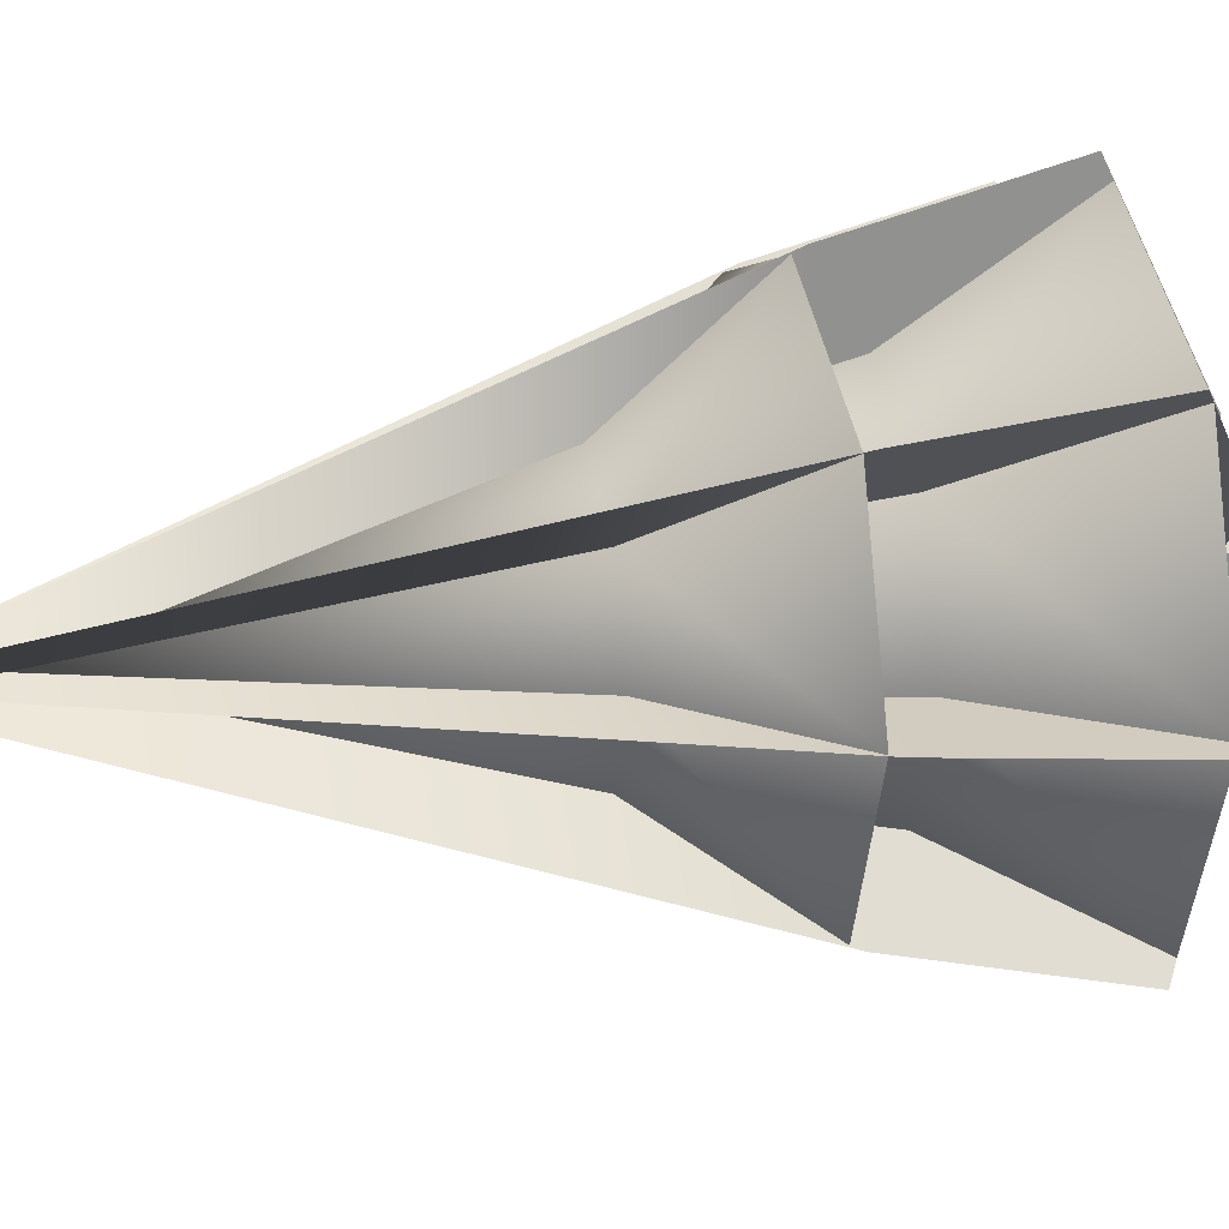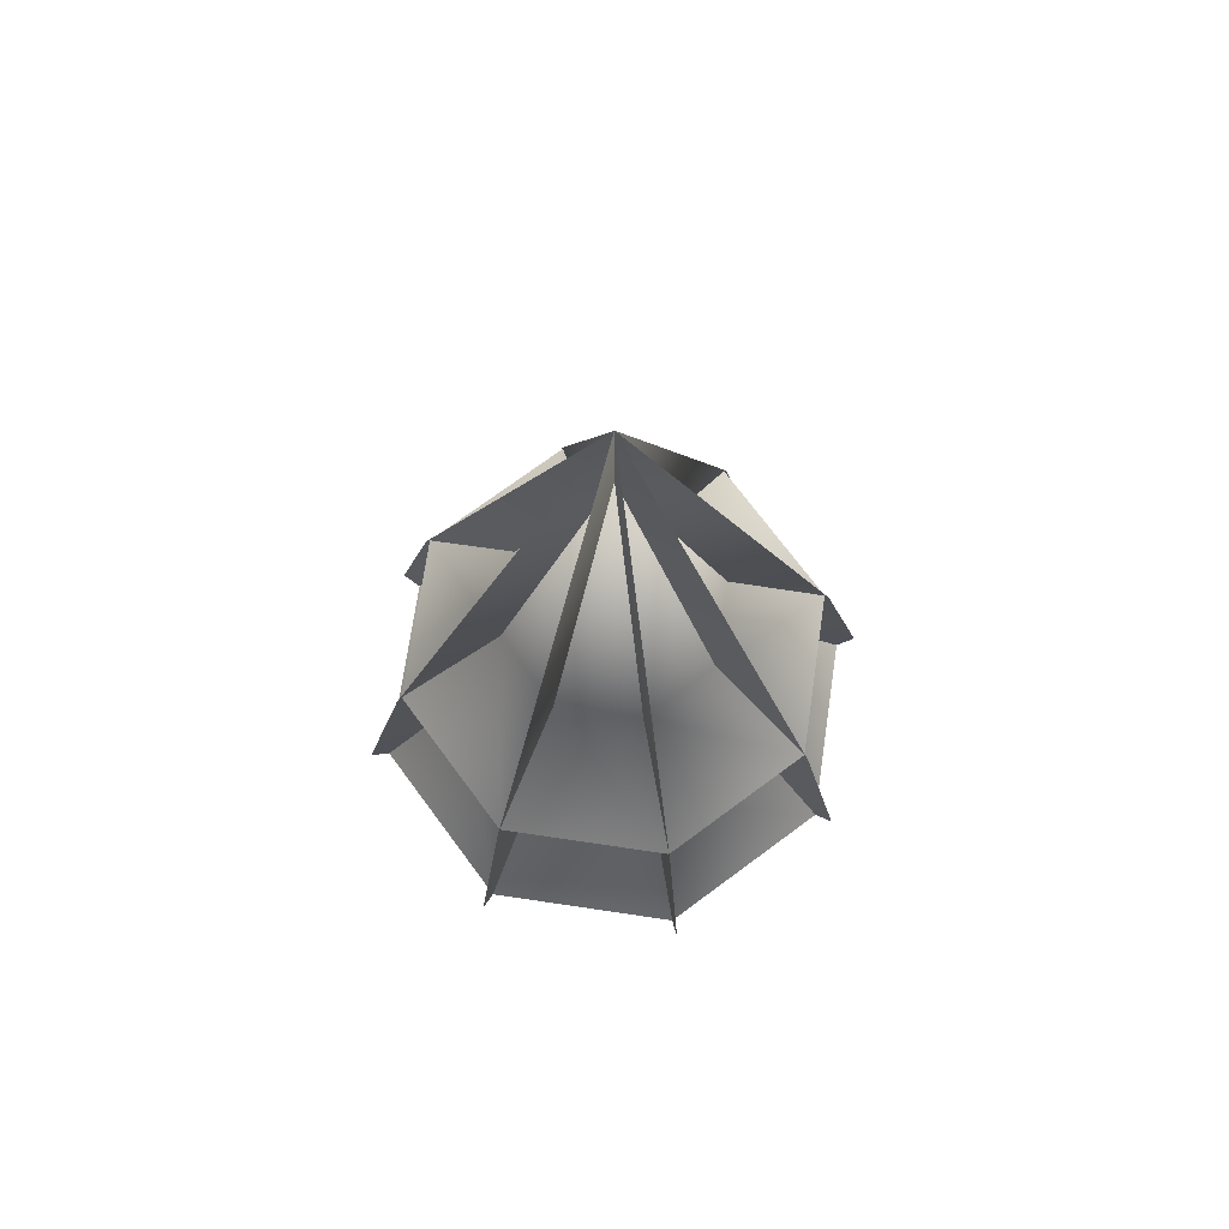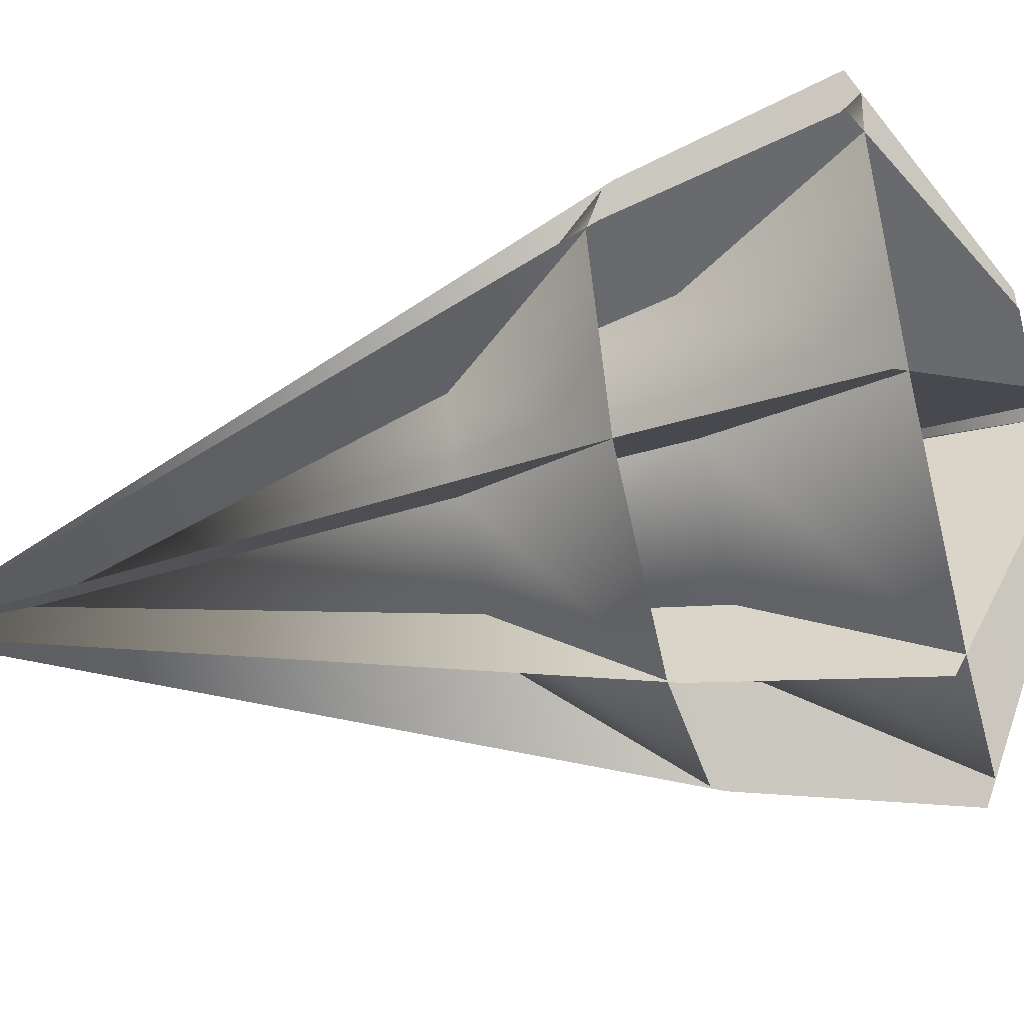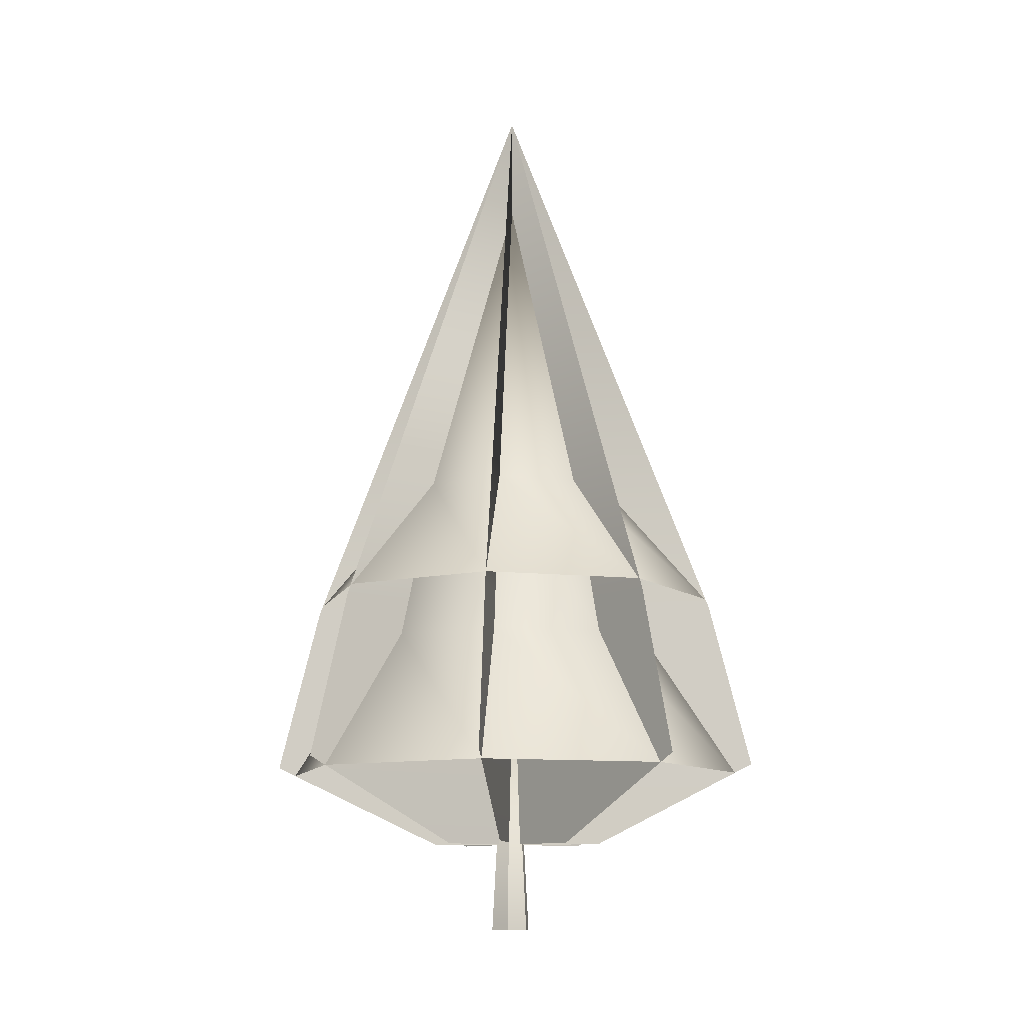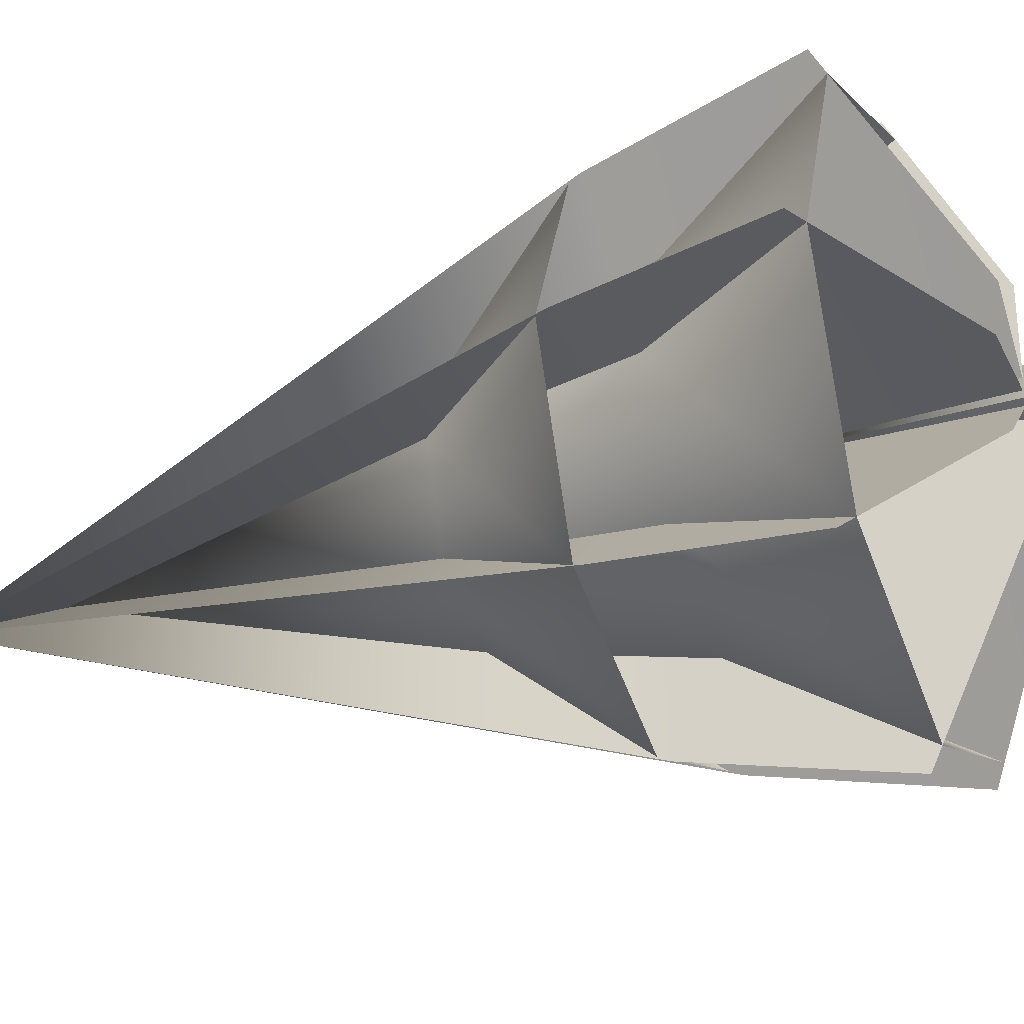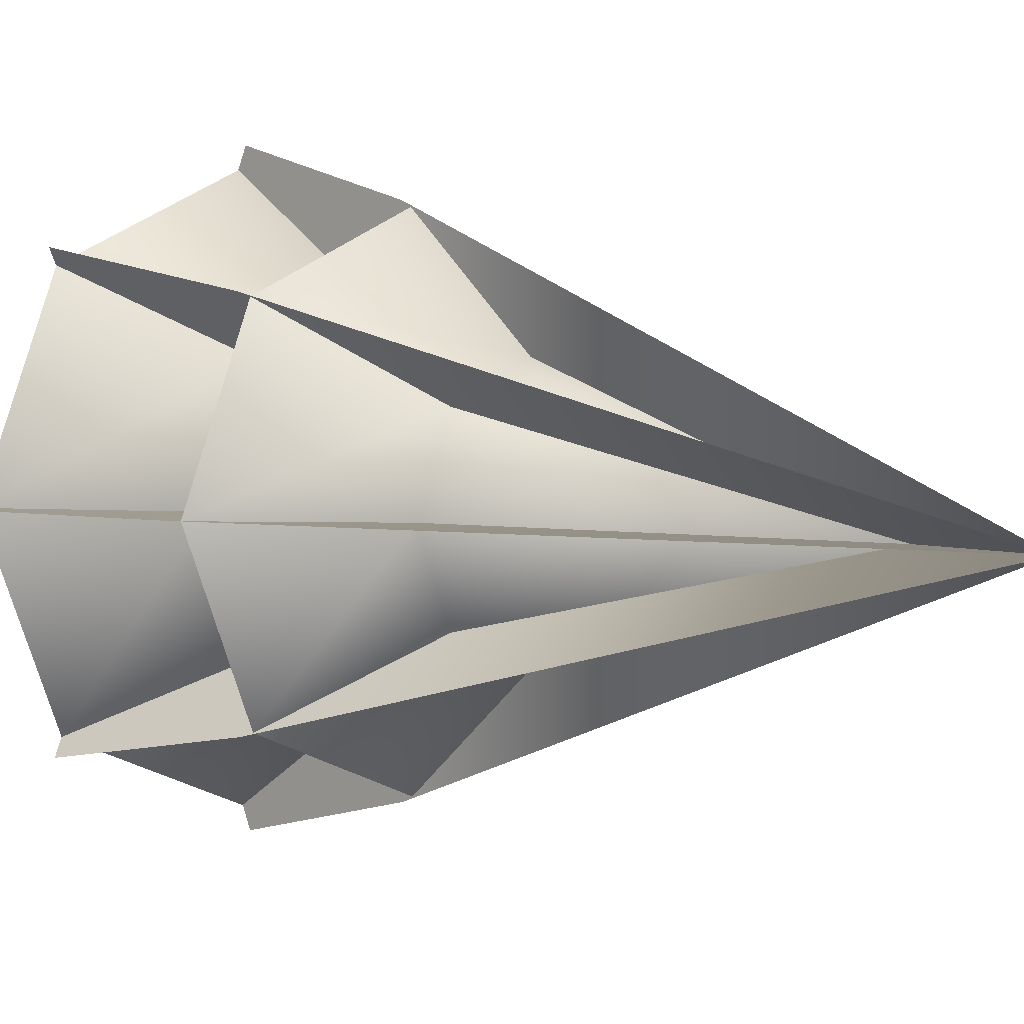
<metadata>
{"format":"obj","ext":"obj","renderer":"f3d","projection":"perspective","resolution":1024,"background":"white","views":[{"elev":24.3,"azim":-103.0,"up":"+Z"},{"elev":72.4,"azim":30.9,"up":"+Y"},{"elev":-53.1,"azim":-76.1,"up":"+Z"},{"elev":-11.1,"azim":7.1,"up":"+Y"},{"elev":-32.0,"azim":-67.9,"up":"+Z"},{"elev":4.6,"azim":135.1,"up":"+Z"}]}
</metadata>
<code>
o FP_pat_treeA_H.mo
v 0.4395 -0.04324 -0.2948
v -0.2791 -0.04324 0.1201
v 0.4395 14.27 0.5349
v 1.158 -0.04324 0.1201
v 0.4395 -0.04324 -0.2948
v 1.158 -0.04324 0.9498
v 1.158 -0.04324 0.1201
v 0.4395 -0.04324 1.365
v 1.158 -0.04324 0.9498
v -0.2791 -0.04324 0.9498
v 0.4395 -0.04324 1.365
v -0.2791 -0.04324 0.1201
v -0.2791 -0.04324 0.9498
v 0.5 13.56 9.04
v 0.5 13.56 -8.04
v 0.5 35.97 0.5
v 0.5 6.837 -9.711
v 0.5 6.837 10.71
v 0.4537 3.585 -2.793
v 0.4537 3.585 4.164
v 6.539 13.56 6.539
v -5.539 13.56 -5.539
v -6.721 6.837 -6.721
v 7.721 6.837 7.721
v -1.842 3.512 -1.842
v 3.078 3.512 3.078
v 9.04 13.56 0.5
v -8.04 13.56 0.5
v -9.711 6.837 0.5
v 10.71 6.837 0.5
v -2.793 3.512 0.4537
v 4.164 3.512 0.4537
v -6.721 6.837 7.721
v 3.078 3.512 -2.17
v -1.842 3.512 2.75
v 7.721 6.837 -6.721
v 6.539 13.56 -5.539
v -5.539 13.56 6.539
v 4.756 18.69 0.5
v 4.626 12.1 -3.626
v 3.507 18.69 -2.507
v 6.339 12.1 0.5
v 3.507 18.69 3.507
v 4.626 12.1 4.626
v 0.4998 18.69 4.753
v 0.5002 12.1 6.335
v -2.507 18.69 3.507
v -3.625 12.1 4.626
v -3.753 18.69 0.5
v -5.334 12.1 0.5
v -2.507 18.69 -2.507
v -3.625 12.1 -3.626
v 0.4998 18.69 -3.753
v 0.5002 12.1 -5.335
v 9.998 6.491 0.5
v 7.211 6.491 7.212
v 0.4997 6.491 9.992
v -6.212 6.491 7.212
v -8.992 6.491 0.5
v 0.4997 6.491 -8.992
v 7.211 6.491 -6.212
v -6.212 6.491 -6.212
v 6.397 13.95 -5.398
v 4.756 18.69 0.5
v 8.846 13.95 0.5
v 3.507 18.69 -2.507
v 0.4998 18.69 -3.753
v 0.5 31.73 0.5
v -2.507 18.69 -2.507
v -3.753 18.69 0.5
v -5.399 13.95 -5.398
v -7.841 13.95 0.5
v 3.507 18.69 3.507
v 0.4998 18.69 4.753
v 6.397 13.95 6.398
v 0.4991 13.95 8.841
v 0.4991 13.95 -7.841
v -2.507 18.69 3.507
v -5.399 13.95 6.398
f 3 1 2
f 3 4 5
f 3 6 7
f 3 8 9
f 3 10 11
f 3 12 13
f 16 14 15
f 15 14 17
f 14 18 17
f 17 18 19
f 18 20 19
f 16 21 22
f 22 21 23
f 21 24 23
f 23 24 25
f 24 26 25
f 16 27 28
f 28 27 29
f 27 30 29
f 29 30 31
f 30 32 31
f 35 33 34
f 34 33 36
f 33 37 36
f 16 37 38
f 38 37 33
f 41 39 40
f 40 39 42
f 39 43 42
f 42 43 44
f 43 45 44
f 44 45 46
f 45 47 46
f 46 47 48
f 47 49 48
f 48 49 50
f 49 51 50
f 50 51 52
f 51 53 52
f 52 53 54
f 42 44 55
f 55 44 56
f 44 46 56
f 56 46 57
f 46 48 57
f 57 48 58
f 48 59 58
f 61 60 54
f 54 60 52
f 60 62 52
f 52 62 50
f 62 59 50
f 50 59 48
f 55 61 42
f 42 61 40
f 61 54 40
f 40 54 41
f 54 53 41
f 65 63 64
f 64 63 66
f 63 67 66
f 66 67 68
f 67 69 68
f 68 69 70
f 69 71 70
f 70 71 72
f 66 68 64
f 64 68 73
f 68 74 73
f 73 74 75
f 74 76 75
f 63 77 67
f 67 77 69
f 77 71 69
f 68 78 74
f 74 78 76
f 78 79 76
f 64 73 65
f 65 73 75
f 68 70 78
f 78 70 72
f 72 79 78
o FP_pat_treeA_H.mo.001
v 0.4395 -0.04324 -0.2948
v -0.2791 -0.04324 0.1201
v 0.4395 14.27 0.5349
v 1.158 -0.04324 0.1201
v 0.4395 -0.04324 -0.2948
v 1.158 -0.04324 0.9498
v 1.158 -0.04324 0.1201
v 0.4395 -0.04324 1.365
v 1.158 -0.04324 0.9498
v -0.2791 -0.04324 0.9498
v 0.4395 -0.04324 1.365
v -0.2791 -0.04324 0.1201
v -0.2791 -0.04324 0.9498
v 0.5 13.56 9.04
v 0.5 13.56 -8.04
v 0.5 35.97 0.5
v 0.5 6.837 -9.711
v 0.5 6.837 10.71
v 0.4537 3.585 -2.793
v 0.4537 3.585 4.164
v 6.539 13.56 6.539
v -5.539 13.56 -5.539
v -6.721 6.837 -6.721
v 7.721 6.837 7.721
v -1.842 3.512 -1.842
v 3.078 3.512 3.078
v 9.04 13.56 0.5
v -8.04 13.56 0.5
v -9.711 6.837 0.5
v 10.71 6.837 0.5
v -2.793 3.512 0.4537
v 4.164 3.512 0.4537
v -6.721 6.837 7.721
v 3.078 3.512 -2.17
v -1.842 3.512 2.75
v 7.721 6.837 -6.721
v 6.539 13.56 -5.539
v -5.539 13.56 6.539
v 4.756 18.69 0.5
v 4.626 12.1 -3.626
v 3.507 18.69 -2.507
v 6.339 12.1 0.5
v 3.507 18.69 3.507
v 4.626 12.1 4.626
v 0.4998 18.69 4.753
v 0.5002 12.1 6.335
v -2.507 18.69 3.507
v -3.625 12.1 4.626
v -3.753 18.69 0.5
v -5.334 12.1 0.5
v -2.507 18.69 -2.507
v -3.625 12.1 -3.626
v 0.4998 18.69 -3.753
v 0.5002 12.1 -5.335
v 9.998 6.491 0.5
v 7.211 6.491 7.212
v 0.4997 6.491 9.992
v -6.212 6.491 7.212
v -8.992 6.491 0.5
v 0.4997 6.491 -8.992
v 7.211 6.491 -6.212
v -6.212 6.491 -6.212
v 6.397 13.95 -5.398
v 4.756 18.69 0.5
v 8.846 13.95 0.5
v 3.507 18.69 -2.507
v 0.4998 18.69 -3.753
v 0.5 31.73 0.5
v -2.507 18.69 -2.507
v -3.753 18.69 0.5
v -5.399 13.95 -5.398
v -7.841 13.95 0.5
v 3.507 18.69 3.507
v 0.4998 18.69 4.753
v 6.397 13.95 6.398
v 0.4991 13.95 8.841
v 0.4991 13.95 -7.841
v -2.507 18.69 3.507
v -5.399 13.95 6.398
f 82 81 80
f 82 84 83
f 82 86 85
f 82 88 87
f 82 90 89
f 82 92 91
f 95 94 93
f 94 96 93
f 93 96 97
f 96 98 97
f 97 98 99
f 95 101 100
f 101 102 100
f 100 102 103
f 102 104 103
f 103 104 105
f 95 107 106
f 107 108 106
f 106 108 109
f 108 110 109
f 109 110 111
f 114 113 112
f 113 115 112
f 112 115 116
f 95 117 116
f 117 112 116
f 120 119 118
f 119 121 118
f 118 121 122
f 121 123 122
f 122 123 124
f 123 125 124
f 124 125 126
f 125 127 126
f 126 127 128
f 127 129 128
f 128 129 130
f 129 131 130
f 130 131 132
f 131 133 132
f 121 134 123
f 134 135 123
f 123 135 125
f 135 136 125
f 125 136 127
f 136 137 127
f 127 137 138
f 140 133 139
f 133 131 139
f 139 131 141
f 131 129 141
f 141 129 138
f 129 127 138
f 134 121 140
f 121 119 140
f 140 119 133
f 119 120 133
f 133 120 132
f 144 143 142
f 143 145 142
f 142 145 146
f 145 147 146
f 146 147 148
f 147 149 148
f 148 149 150
f 149 151 150
f 145 143 147
f 143 152 147
f 147 152 153
f 152 154 153
f 153 154 155
f 142 146 156
f 146 148 156
f 156 148 150
f 147 153 157
f 153 155 157
f 157 155 158
f 143 144 152
f 144 154 152
f 147 157 149
f 157 151 149
f 151 157 158

</code>
